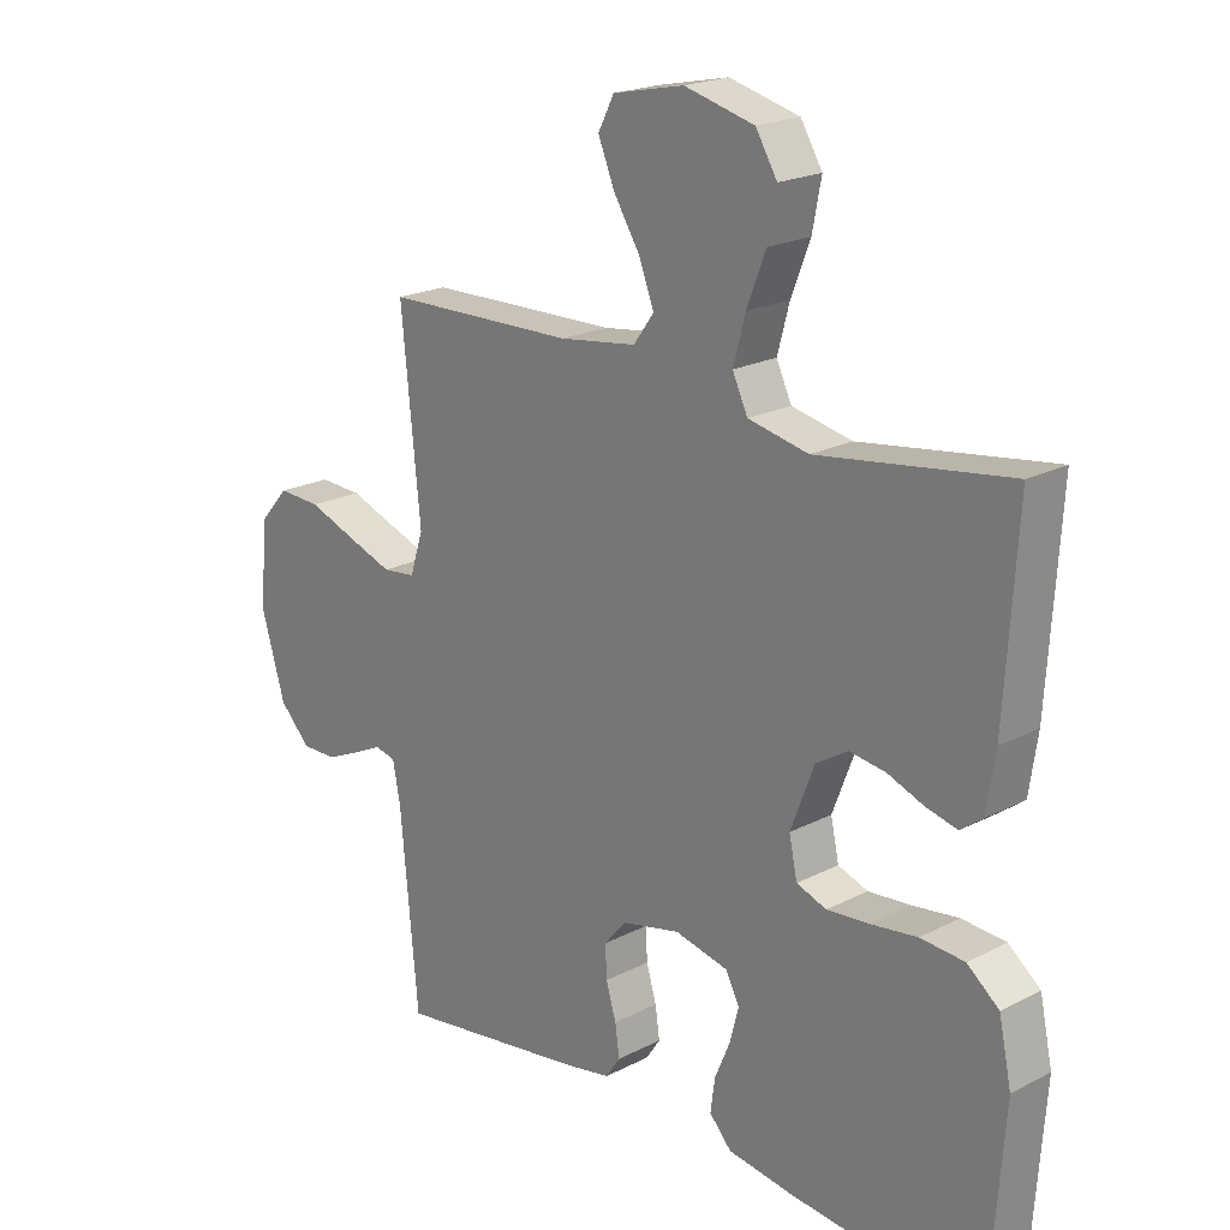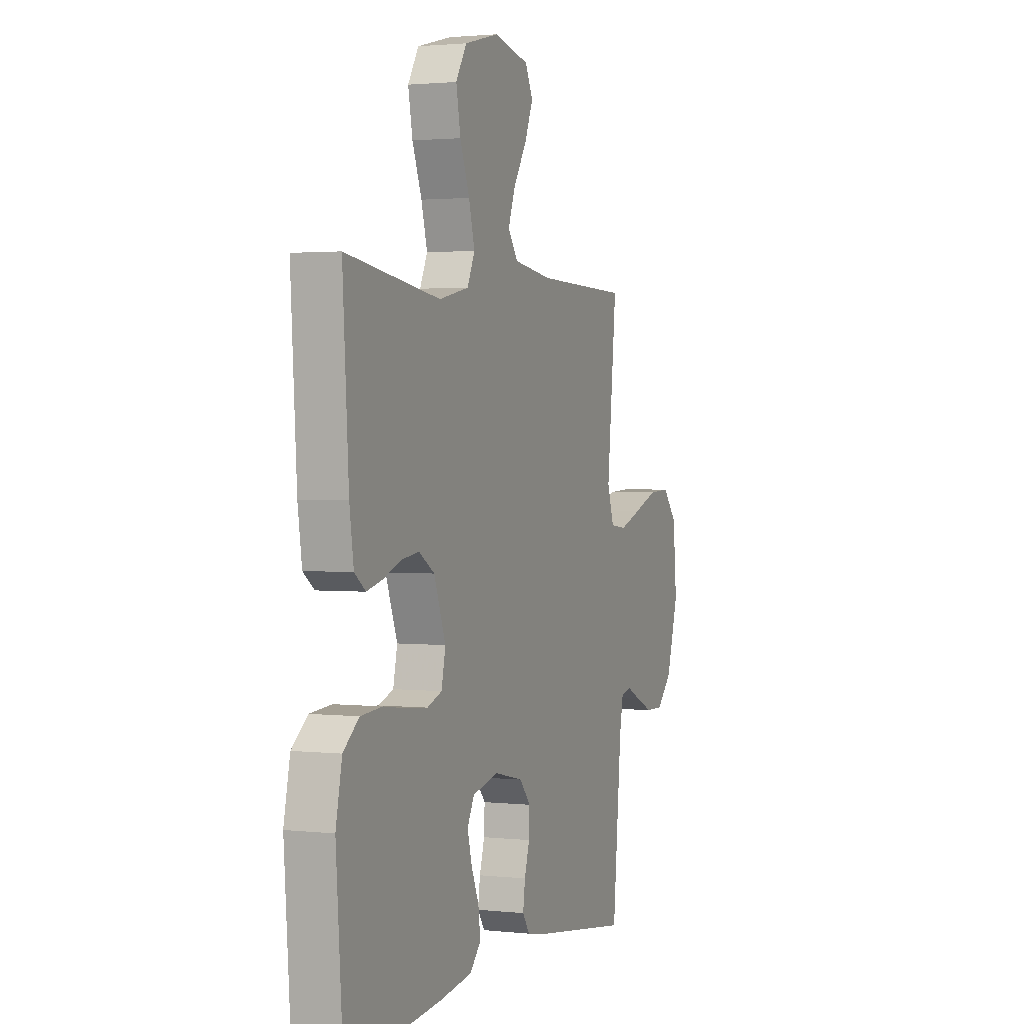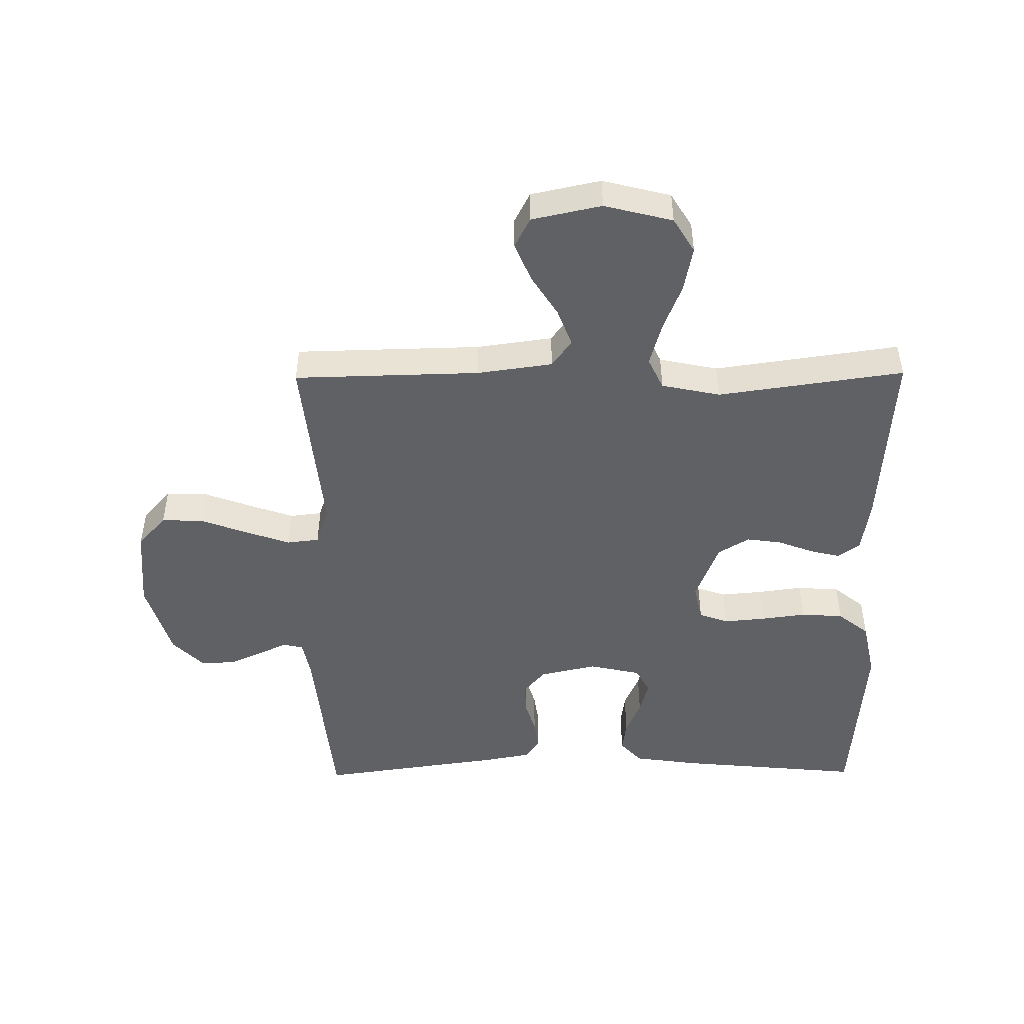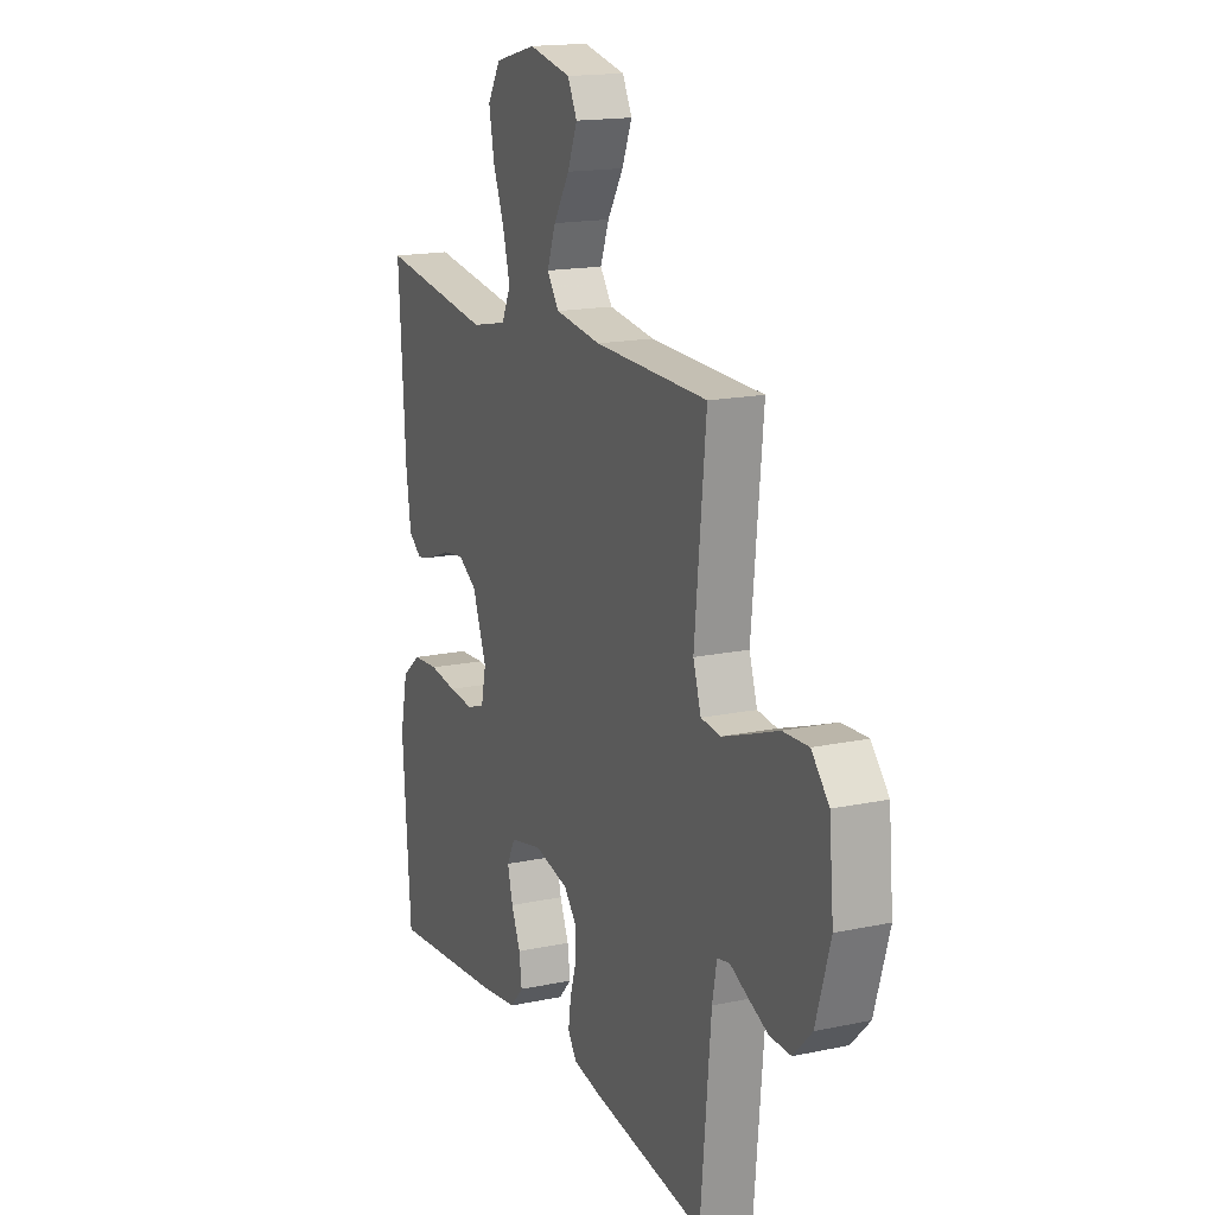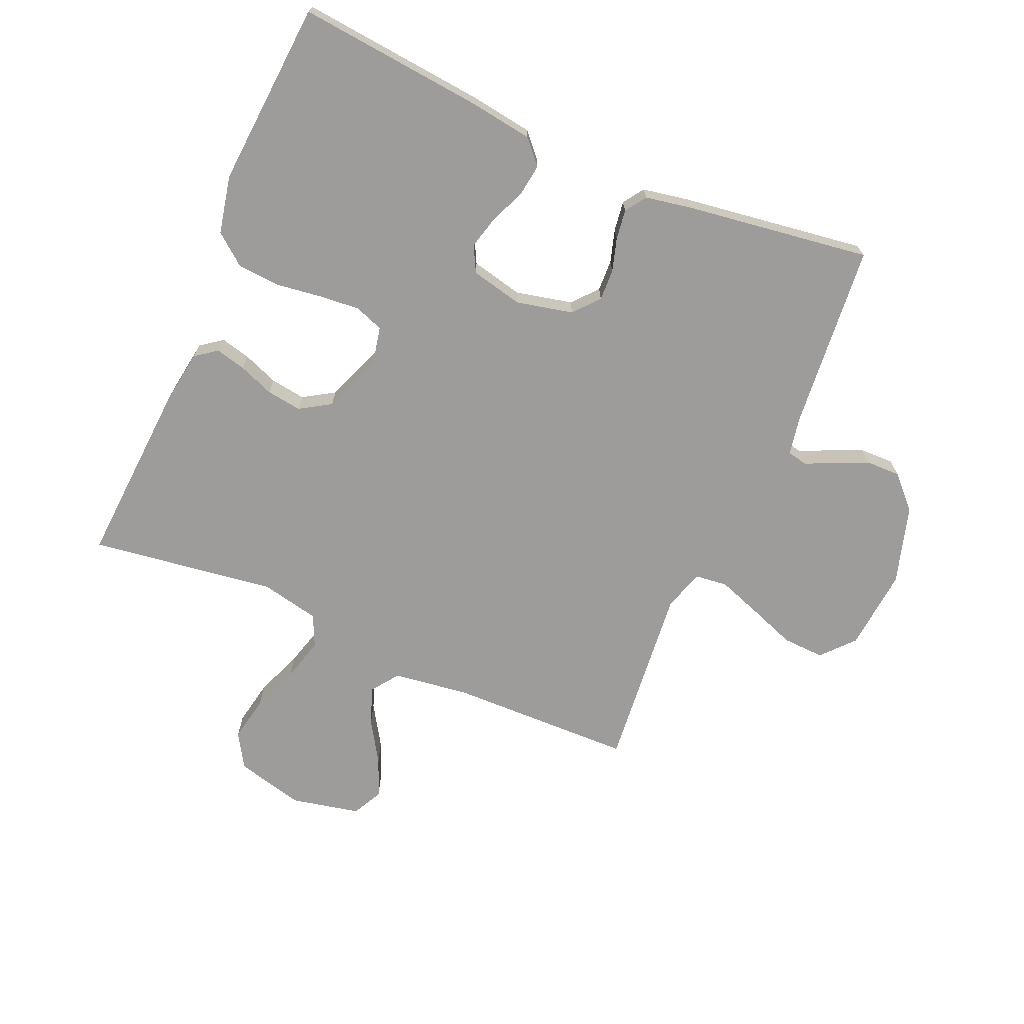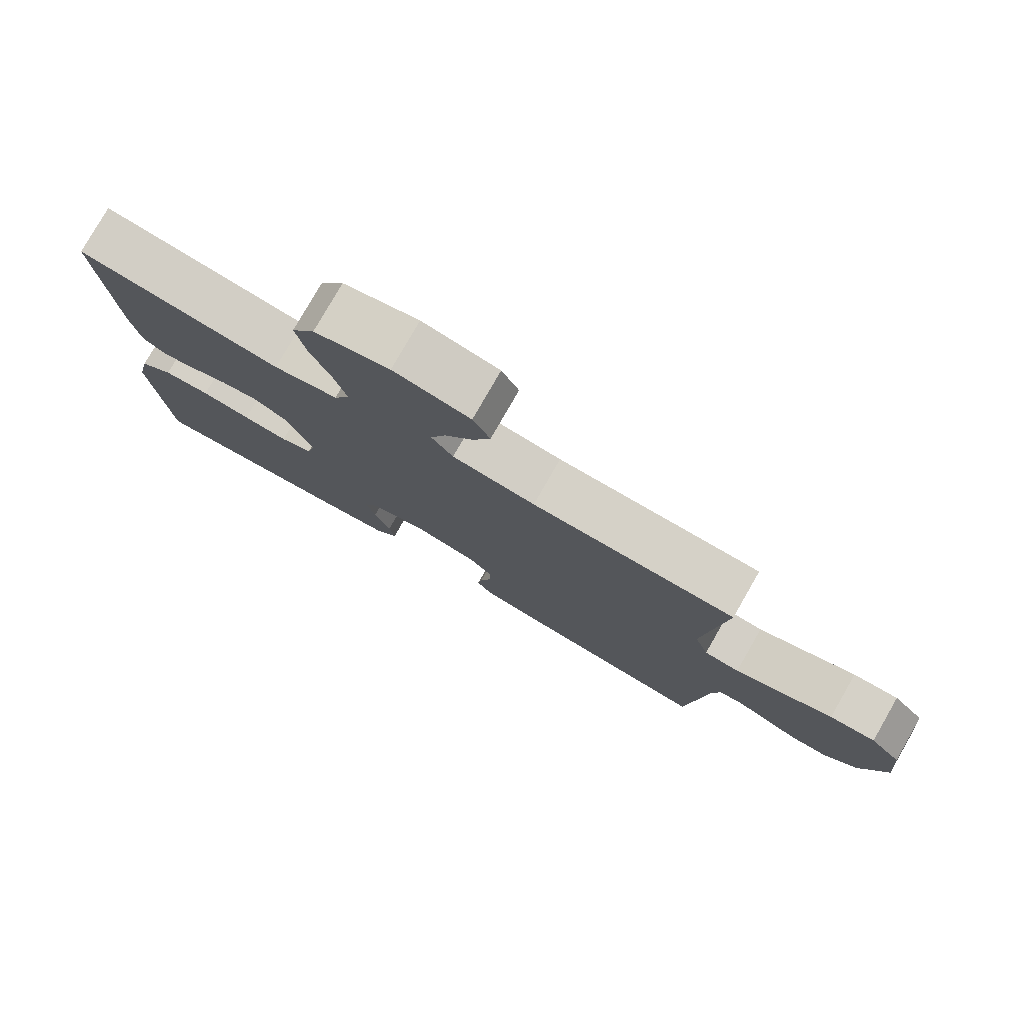
<metadata>
{"format":"obj","ext":"obj","renderer":"f3d","projection":"perspective","resolution":1024,"background":"white","views":[{"elev":20.6,"azim":46.9,"up":"+Z"},{"elev":1.9,"azim":111.5,"up":"+Z"},{"elev":-47.8,"azim":0.6,"up":"+Y"},{"elev":16.5,"azim":-113.4,"up":"+Z"},{"elev":-70.2,"azim":156.5,"up":"+Y"},{"elev":78.9,"azim":-150.2,"up":"+Z"}]}
</metadata>
<code>
v -0.5 0.07 0.5
v -0.2 0.07 0.507
v -0.078 0.07 0.524
v -0.046 0.07 0.568
v -0.069 0.07 0.629
v -0.111 0.07 0.696
v -0.137 0.07 0.759
v -0.112 0.07 0.808
v 0 0.07 0.832
v 0.11 0.07 0.804
v 0.144 0.07 0.748
v 0.13 0.07 0.675
v 0.1 0.07 0.598
v 0.081 0.07 0.528
v 0.105 0.07 0.477
v 0.2 0.07 0.457
v 0.5 0.07 0.5
v 0.481 0.07 0.2
v 0.468 0.07 0.112
v 0.433 0.07 0.086
v 0.384 0.07 0.098
v 0.327 0.07 0.12
v 0.27 0.07 0.128
v 0.22 0.07 0.097
v 0.183 0.07 0
v 0.196 0.07 -0.06
v 0.243 0.07 -0.077
v 0.31 0.07 -0.071
v 0.383 0.07 -0.061
v 0.452 0.07 -0.066
v 0.502 0.07 -0.106
v 0.522 0.07 -0.2
v 0.5 0.07 -0.5
v 0.2 0.07 -0.471
v 0.096 0.07 -0.456
v 0.061 0.07 -0.418
v 0.068 0.07 -0.366
v 0.092 0.07 -0.309
v 0.106 0.07 -0.255
v 0.084 0.07 -0.213
v 0 0.07 -0.194
v -0.092 0.07 -0.215
v -0.127 0.07 -0.256
v -0.125 0.07 -0.307
v -0.109 0.07 -0.36
v -0.102 0.07 -0.409
v -0.125 0.07 -0.443
v -0.2 0.07 -0.457
v -0.5 0.07 -0.5
v -0.528 0.07 -0.2
v -0.54 0.07 -0.137
v -0.573 0.07 -0.13
v -0.619 0.07 -0.152
v -0.673 0.07 -0.176
v -0.729 0.07 -0.177
v -0.778 0.07 -0.127
v -0.816 0.07 0
v -0.804 0.07 0.133
v -0.758 0.07 0.185
v -0.69 0.07 0.182
v -0.614 0.07 0.154
v -0.543 0.07 0.129
v -0.491 0.07 0.135
v -0.47 0.07 0.2
v -0.5 0 0.5
v -0.2 0 0.507
v -0.078 0 0.524
v -0.046 0 0.568
v -0.069 0 0.629
v -0.111 0 0.696
v -0.137 0 0.759
v -0.112 0 0.808
v 0 0 0.832
v 0.11 0 0.804
v 0.144 0 0.748
v 0.13 0 0.675
v 0.1 0 0.598
v 0.081 0 0.528
v 0.105 0 0.477
v 0.2 0 0.457
v 0.5 0 0.5
v 0.481 0 0.2
v 0.468 0 0.112
v 0.433 0 0.086
v 0.384 0 0.098
v 0.327 0 0.12
v 0.27 0 0.128
v 0.22 0 0.097
v 0.183 0 0
v 0.196 0 -0.06
v 0.243 0 -0.077
v 0.31 0 -0.071
v 0.383 0 -0.061
v 0.452 0 -0.066
v 0.502 0 -0.106
v 0.522 0 -0.2
v 0.5 0 -0.5
v 0.2 0 -0.471
v 0.096 0 -0.456
v 0.061 0 -0.418
v 0.068 0 -0.366
v 0.092 0 -0.309
v 0.106 0 -0.255
v 0.084 0 -0.213
v 0 0 -0.194
v -0.092 0 -0.215
v -0.127 0 -0.256
v -0.125 0 -0.307
v -0.109 0 -0.36
v -0.102 0 -0.409
v -0.125 0 -0.443
v -0.2 0 -0.457
v -0.5 0 -0.5
v -0.528 0 -0.2
v -0.54 0 -0.137
v -0.573 0 -0.13
v -0.619 0 -0.152
v -0.673 0 -0.176
v -0.729 0 -0.177
v -0.778 0 -0.127
v -0.816 0 0
v -0.804 0 0.133
v -0.758 0 0.185
v -0.69 0 0.182
v -0.614 0 0.154
v -0.543 0 0.129
v -0.491 0 0.135
v -0.47 0 0.2
f 59 60 61
f 58 59 61
f 57 58 61
f 56 57 61
f 55 56 61
f 54 55 61
f 53 54 61
f 52 53 61
f 51 52 61 62
f 50 51 62 63
f 50 63 64
f 49 50 64
f 48 49 64
f 47 48 64
f 46 47 64
f 45 46 64
f 44 45 64
f 36 37 38
f 35 36 38
f 34 35 38
f 33 34 38
f 32 33 38
f 31 32 38
f 30 31 38
f 29 30 38
f 28 29 38
f 27 28 38 39
f 26 27 39 40
f 20 21 22
f 19 20 22
f 18 19 22
f 17 18 22
f 16 17 22
f 15 16 22 23
f 11 12 13
f 10 11 13
f 9 10 13
f 8 9 13
f 7 8 13
f 6 7 13
f 5 6 13
f 4 5 13 14
f 3 4 14 15
f 64 1 2
f 44 64 2
f 43 44 2
f 25 26 40 41
f 24 25 41 42
f 15 23 24
f 3 15 24
f 2 3 24
f 2 24 42
f 2 42 43
f 125 124 123
f 125 123 122
f 125 122 121
f 125 121 120
f 125 120 119
f 125 119 118
f 125 118 117
f 125 117 116
f 126 125 116 115
f 127 126 115 114
f 128 127 114
f 128 114 113
f 128 113 112
f 128 112 111
f 128 111 110
f 128 110 109
f 128 109 108
f 102 101 100
f 102 100 99
f 102 99 98
f 102 98 97
f 102 97 96
f 102 96 95
f 102 95 94
f 102 94 93
f 102 93 92
f 103 102 92 91
f 104 103 91 90
f 86 85 84
f 86 84 83
f 86 83 82
f 86 82 81
f 86 81 80
f 87 86 80 79
f 77 76 75
f 77 75 74
f 77 74 73
f 77 73 72
f 77 72 71
f 77 71 70
f 77 70 69
f 78 77 69 68
f 79 78 68 67
f 66 65 128
f 66 128 108
f 66 108 107
f 105 104 90 89
f 106 105 89 88
f 88 87 79
f 88 79 67
f 88 67 66
f 106 88 66
f 107 106 66
f 1 65 66 2
f 2 66 67 3
f 3 67 68 4
f 4 68 69 5
f 5 69 70 6
f 6 70 71 7
f 7 71 72 8
f 8 72 73 9
f 9 73 74 10
f 10 74 75 11
f 11 75 76 12
f 12 76 77 13
f 13 77 78 14
f 14 78 79 15
f 15 79 80 16
f 16 80 81 17
f 17 81 82 18
f 18 82 83 19
f 19 83 84 20
f 20 84 85 21
f 21 85 86 22
f 22 86 87 23
f 23 87 88 24
f 24 88 89 25
f 25 89 90 26
f 26 90 91 27
f 27 91 92 28
f 28 92 93 29
f 29 93 94 30
f 30 94 95 31
f 31 95 96 32
f 32 96 97 33
f 33 97 98 34
f 34 98 99 35
f 35 99 100 36
f 36 100 101 37
f 37 101 102 38
f 38 102 103 39
f 39 103 104 40
f 40 104 105 41
f 41 105 106 42
f 42 106 107 43
f 43 107 108 44
f 44 108 109 45
f 45 109 110 46
f 46 110 111 47
f 47 111 112 48
f 48 112 113 49
f 49 113 114 50
f 50 114 115 51
f 51 115 116 52
f 52 116 117 53
f 53 117 118 54
f 54 118 119 55
f 55 119 120 56
f 56 120 121 57
f 57 121 122 58
f 58 122 123 59
f 59 123 124 60
f 60 124 125 61
f 61 125 126 62
f 62 126 127 63
f 63 127 128 64
f 64 128 65 1

</code>
